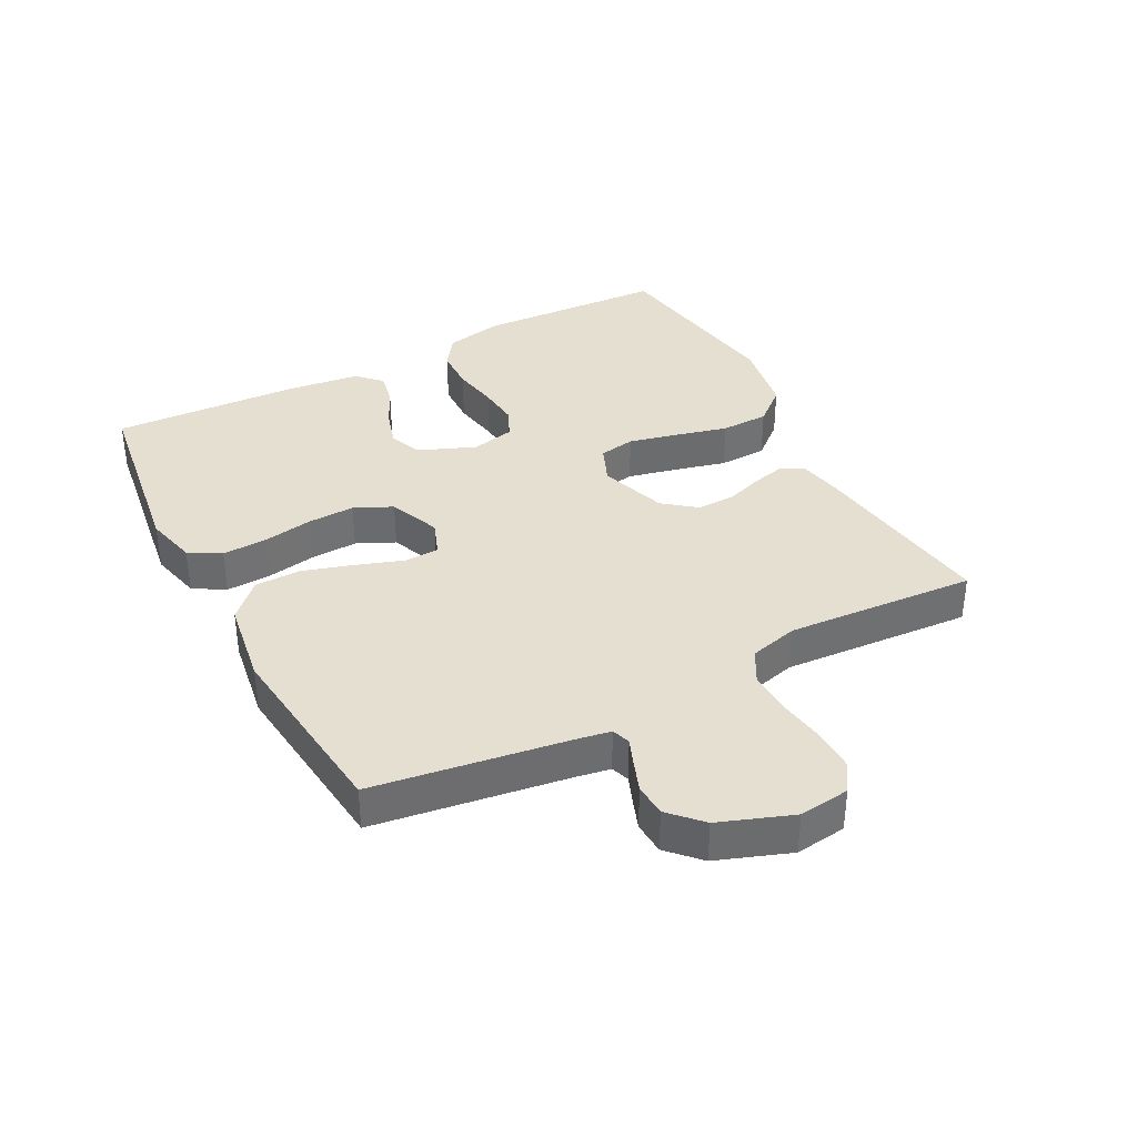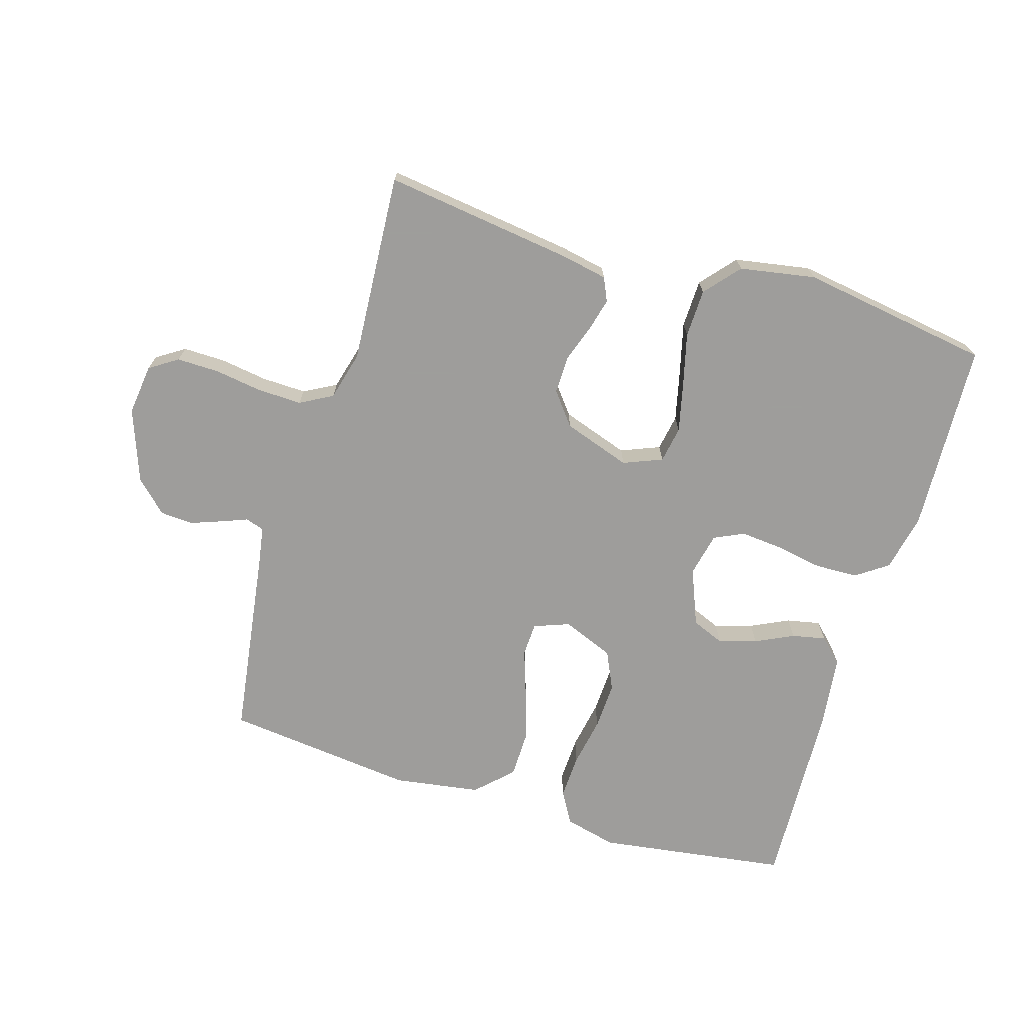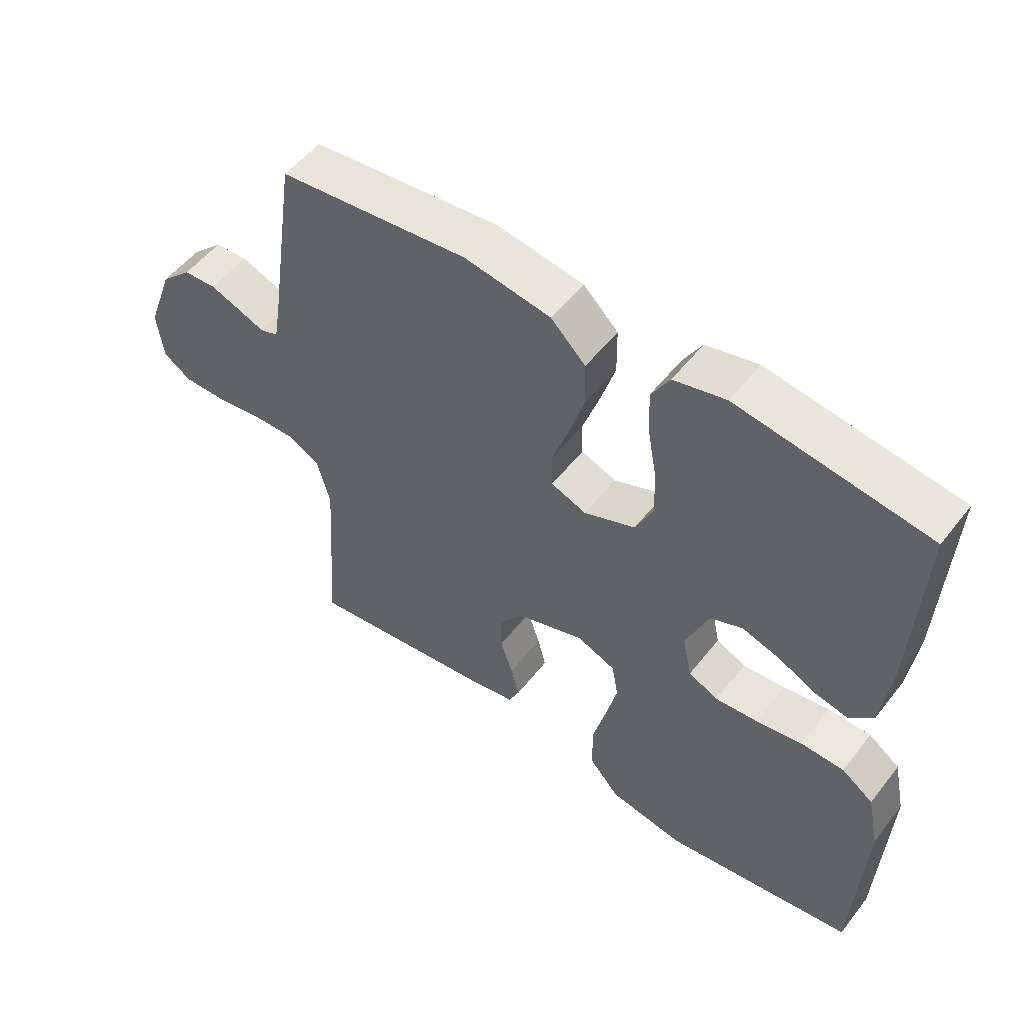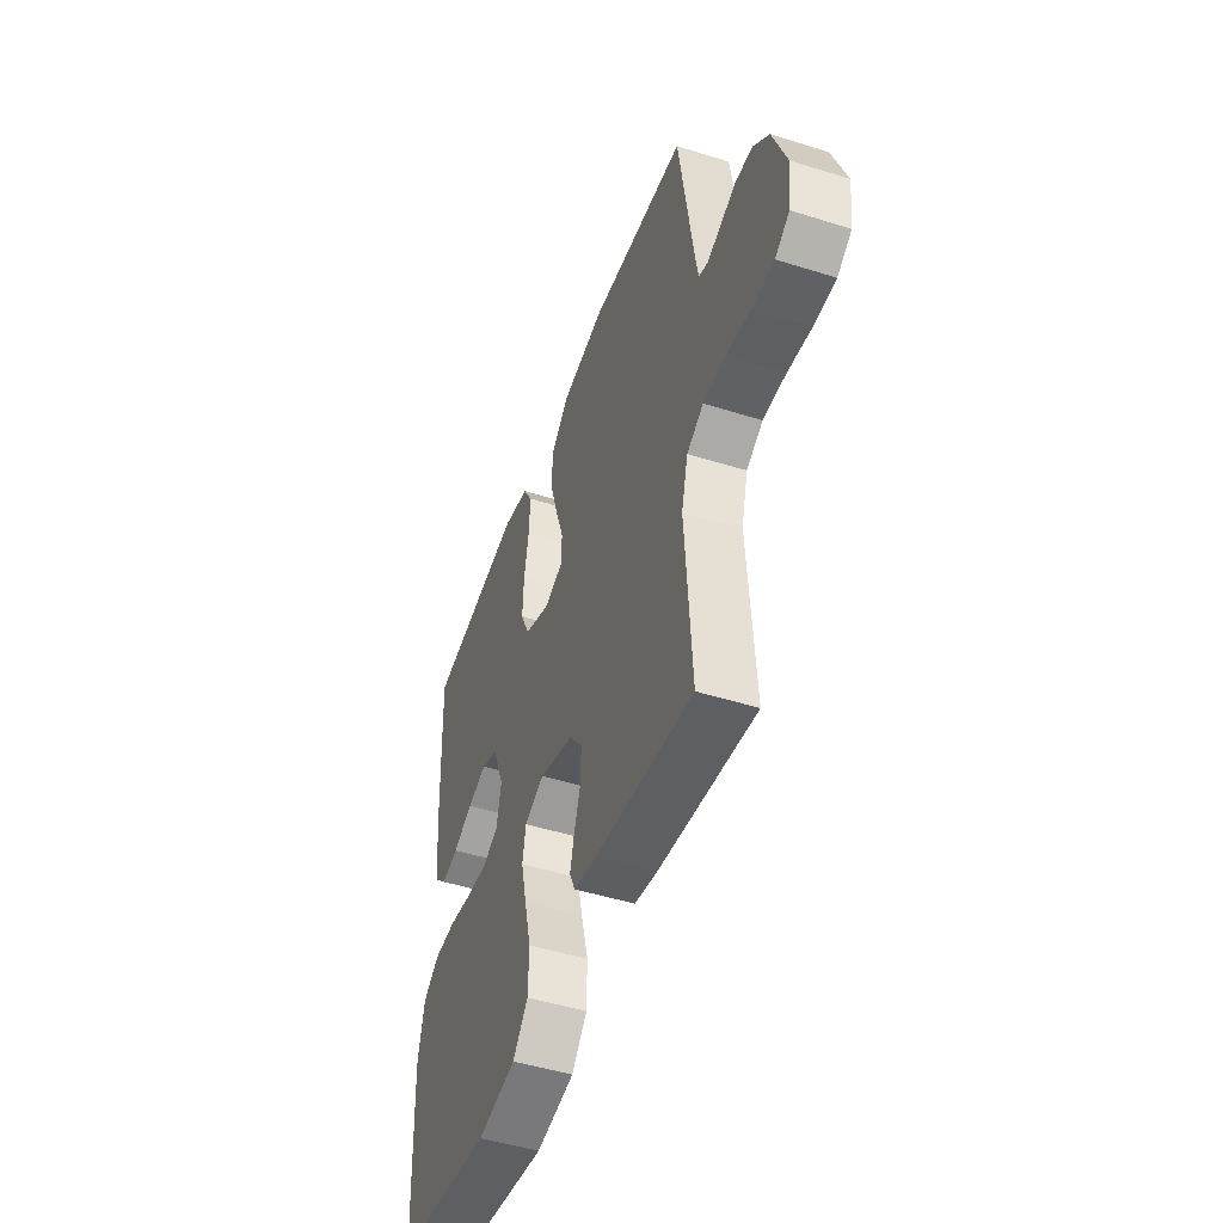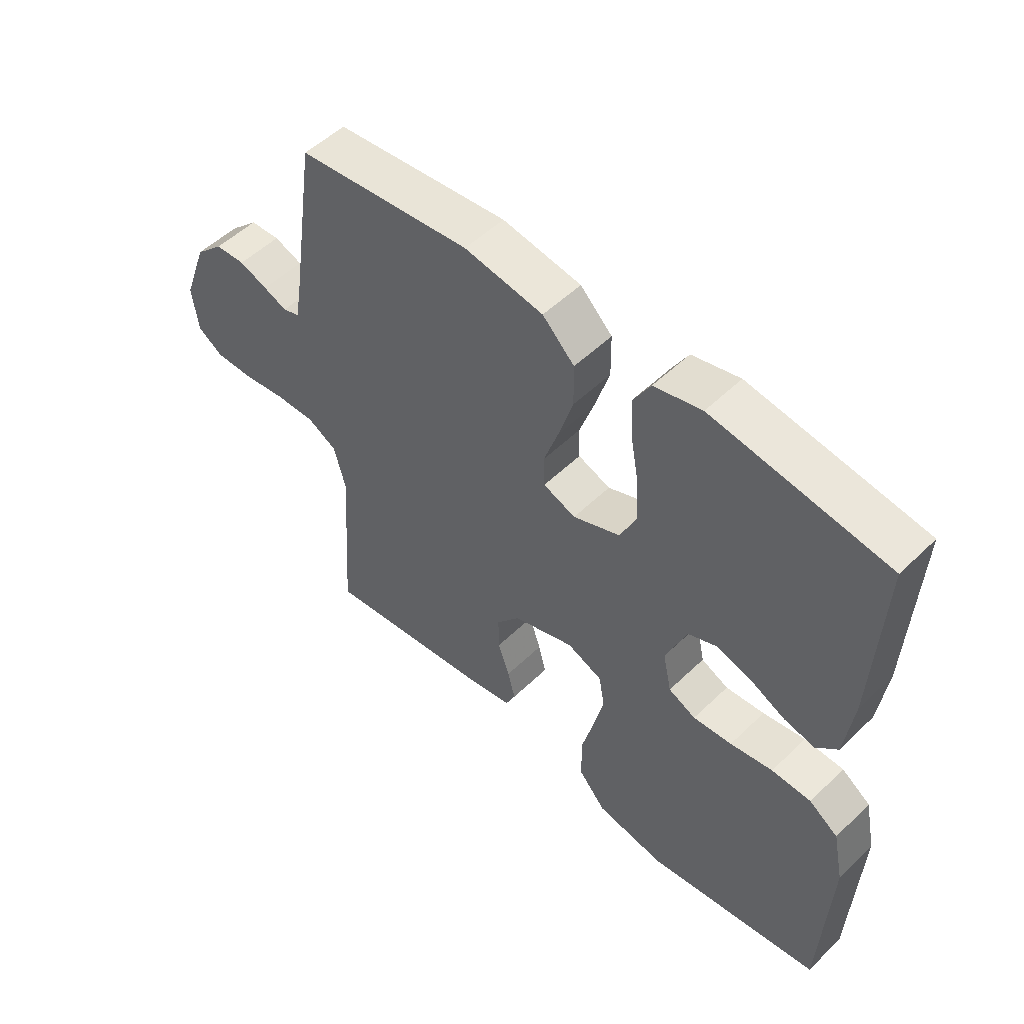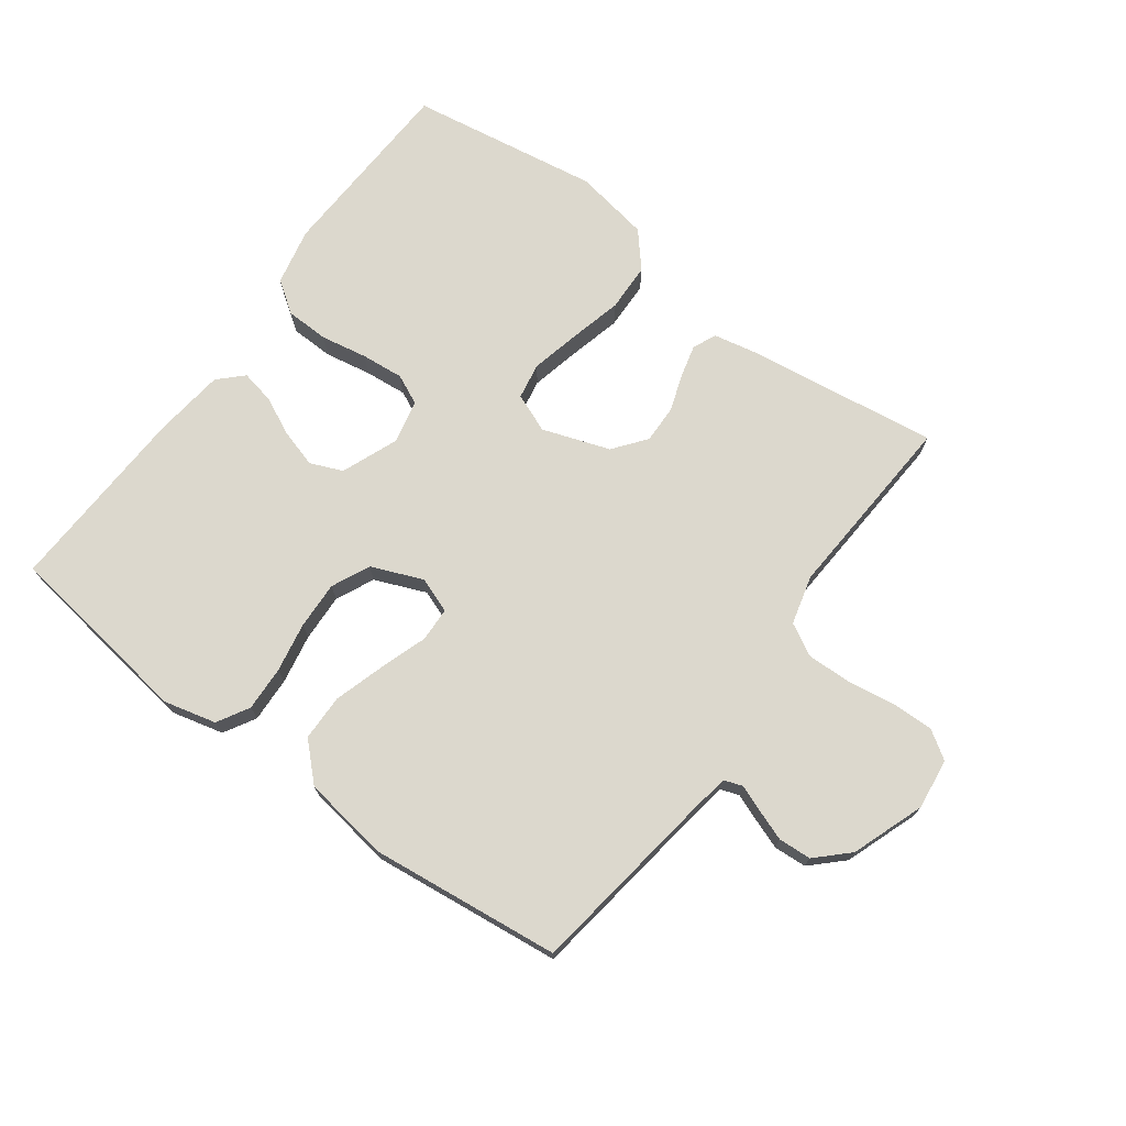
<metadata>
{"format":"obj","ext":"obj","renderer":"f3d","projection":"perspective","resolution":1024,"background":"white","views":[{"elev":36.8,"azim":62.3,"up":"+Y"},{"elev":-70.7,"azim":163.1,"up":"+Y"},{"elev":53.3,"azim":-142.9,"up":"+Z"},{"elev":-48.1,"azim":70.6,"up":"+Z"},{"elev":52.3,"azim":-136.0,"up":"+Z"},{"elev":72.5,"azim":36.2,"up":"+Y"}]}
</metadata>
<code>
v -0.5 0.07 -0.5
v -0.514 0.07 -0.2
v -0.495 0.07 -0.109
v -0.445 0.07 -0.074
v -0.377 0.07 -0.072
v -0.304 0.07 -0.085
v -0.237 0.07 -0.091
v -0.19 0.07 -0.069
v -0.175 0.07 0
v -0.211 0.07 0.089
v -0.262 0.07 0.11
v -0.322 0.07 0.092
v -0.382 0.07 0.063
v -0.435 0.07 0.052
v -0.472 0.07 0.088
v -0.486 0.07 0.2
v -0.5 0.07 0.5
v -0.2 0.07 0.543
v -0.118 0.07 0.523
v -0.089 0.07 0.473
v -0.092 0.07 0.402
v -0.106 0.07 0.324
v -0.109 0.07 0.249
v -0.081 0.07 0.189
v 0 0.07 0.156
v 0.056 0.07 0.177
v 0.058 0.07 0.231
v 0.033 0.07 0.304
v 0.008 0.07 0.385
v 0.009 0.07 0.458
v 0.064 0.07 0.512
v 0.2 0.07 0.533
v 0.5 0.07 0.5
v 0.544 0.07 0.2
v 0.554 0.07 0.141
v 0.583 0.07 0.131
v 0.624 0.07 0.147
v 0.673 0.07 0.165
v 0.725 0.07 0.162
v 0.774 0.07 0.115
v 0.816 0.07 0
v 0.806 0.07 -0.08
v 0.762 0.07 -0.109
v 0.695 0.07 -0.108
v 0.621 0.07 -0.097
v 0.551 0.07 -0.095
v 0.5 0.07 -0.123
v 0.48 0.07 -0.2
v 0.5 0.07 -0.5
v 0.2 0.07 -0.46
v 0.129 0.07 -0.446
v 0.112 0.07 -0.409
v 0.125 0.07 -0.358
v 0.145 0.07 -0.299
v 0.146 0.07 -0.239
v 0.106 0.07 -0.188
v 0 0.07 -0.152
v -0.061 0.07 -0.177
v -0.071 0.07 -0.234
v -0.053 0.07 -0.311
v -0.032 0.07 -0.394
v -0.034 0.07 -0.47
v -0.081 0.07 -0.525
v -0.2 0.07 -0.546
v -0.5 0 -0.5
v -0.514 0 -0.2
v -0.495 0 -0.109
v -0.445 0 -0.074
v -0.377 0 -0.072
v -0.304 0 -0.085
v -0.237 0 -0.091
v -0.19 0 -0.069
v -0.175 0 0
v -0.211 0 0.089
v -0.262 0 0.11
v -0.322 0 0.092
v -0.382 0 0.063
v -0.435 0 0.052
v -0.472 0 0.088
v -0.486 0 0.2
v -0.5 0 0.5
v -0.2 0 0.543
v -0.118 0 0.523
v -0.089 0 0.473
v -0.092 0 0.402
v -0.106 0 0.324
v -0.109 0 0.249
v -0.081 0 0.189
v 0 0 0.156
v 0.056 0 0.177
v 0.058 0 0.231
v 0.033 0 0.304
v 0.008 0 0.385
v 0.009 0 0.458
v 0.064 0 0.512
v 0.2 0 0.533
v 0.5 0 0.5
v 0.544 0 0.2
v 0.554 0 0.141
v 0.583 0 0.131
v 0.624 0 0.147
v 0.673 0 0.165
v 0.725 0 0.162
v 0.774 0 0.115
v 0.816 0 0
v 0.806 0 -0.08
v 0.762 0 -0.109
v 0.695 0 -0.108
v 0.621 0 -0.097
v 0.551 0 -0.095
v 0.5 0 -0.123
v 0.48 0 -0.2
v 0.5 0 -0.5
v 0.2 0 -0.46
v 0.129 0 -0.446
v 0.112 0 -0.409
v 0.125 0 -0.358
v 0.145 0 -0.299
v 0.146 0 -0.239
v 0.106 0 -0.188
v 0 0 -0.152
v -0.061 0 -0.177
v -0.071 0 -0.234
v -0.053 0 -0.311
v -0.032 0 -0.394
v -0.034 0 -0.47
v -0.081 0 -0.525
v -0.2 0 -0.546
f 60 61 62 63
f 59 60 63 64
f 58 59 64 1
f 51 52 53 54
f 49 50 51 54
f 48 49 54 55
f 47 48 55 56
f 42 43 44 45
f 42 45 46
f 41 42 46
f 40 41 46
f 36 37 38 39
f 36 39 40 46
f 31 32 33 34
f 31 34 35
f 30 31 35
f 27 28 29 30
f 27 30 35
f 26 27 35 36
f 19 20 21 22
f 19 22 23
f 18 19 23
f 17 18 23
f 16 17 23 24
f 12 13 14 15
f 11 12 15 16
f 3 4 5 6
f 3 6 7
f 58 1 2 3
f 57 58 3 7
f 47 56 57
f 25 26 36 46
f 11 16 24 25
f 10 11 25 46
f 9 10 46 47
f 47 57 7 8
f 8 9 47
f 127 126 125 124
f 128 127 124 123
f 65 128 123 122
f 118 117 116 115
f 118 115 114 113
f 119 118 113 112
f 120 119 112 111
f 109 108 107 106
f 110 109 106
f 110 106 105
f 110 105 104
f 103 102 101 100
f 110 104 103 100
f 98 97 96 95
f 99 98 95
f 99 95 94
f 94 93 92 91
f 99 94 91
f 100 99 91 90
f 86 85 84 83
f 87 86 83
f 87 83 82
f 87 82 81
f 88 87 81 80
f 79 78 77 76
f 80 79 76 75
f 70 69 68 67
f 71 70 67
f 67 66 65 122
f 71 67 122 121
f 121 120 111
f 110 100 90 89
f 89 88 80 75
f 110 89 75 74
f 111 110 74 73
f 72 71 121 111
f 111 73 72
f 1 65 66 2
f 2 66 67 3
f 3 67 68 4
f 4 68 69 5
f 5 69 70 6
f 6 70 71 7
f 7 71 72 8
f 8 72 73 9
f 9 73 74 10
f 10 74 75 11
f 11 75 76 12
f 12 76 77 13
f 13 77 78 14
f 14 78 79 15
f 15 79 80 16
f 16 80 81 17
f 17 81 82 18
f 18 82 83 19
f 19 83 84 20
f 20 84 85 21
f 21 85 86 22
f 22 86 87 23
f 23 87 88 24
f 24 88 89 25
f 25 89 90 26
f 26 90 91 27
f 27 91 92 28
f 28 92 93 29
f 29 93 94 30
f 30 94 95 31
f 31 95 96 32
f 32 96 97 33
f 33 97 98 34
f 34 98 99 35
f 35 99 100 36
f 36 100 101 37
f 37 101 102 38
f 38 102 103 39
f 39 103 104 40
f 40 104 105 41
f 41 105 106 42
f 42 106 107 43
f 43 107 108 44
f 44 108 109 45
f 45 109 110 46
f 46 110 111 47
f 47 111 112 48
f 48 112 113 49
f 49 113 114 50
f 50 114 115 51
f 51 115 116 52
f 52 116 117 53
f 53 117 118 54
f 54 118 119 55
f 55 119 120 56
f 56 120 121 57
f 57 121 122 58
f 58 122 123 59
f 59 123 124 60
f 60 124 125 61
f 61 125 126 62
f 62 126 127 63
f 63 127 128 64
f 64 128 65 1

</code>
